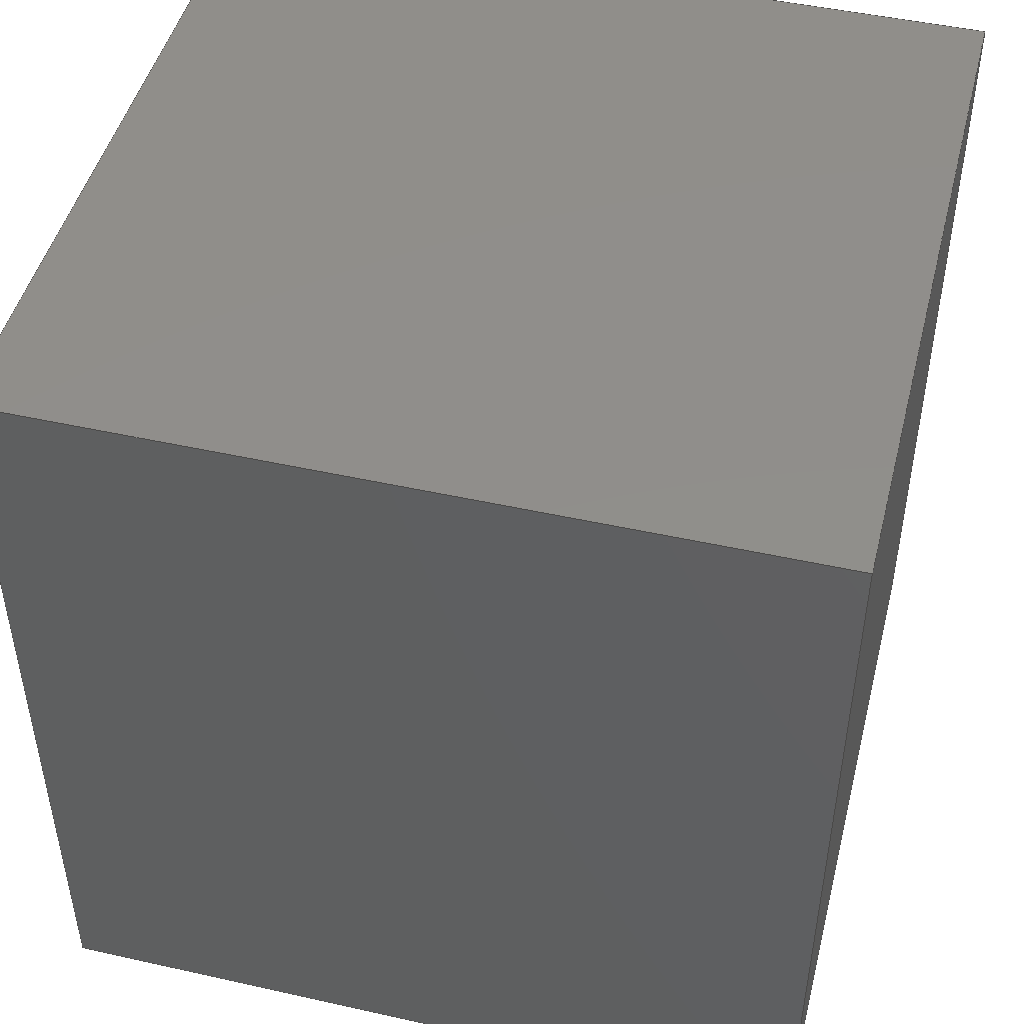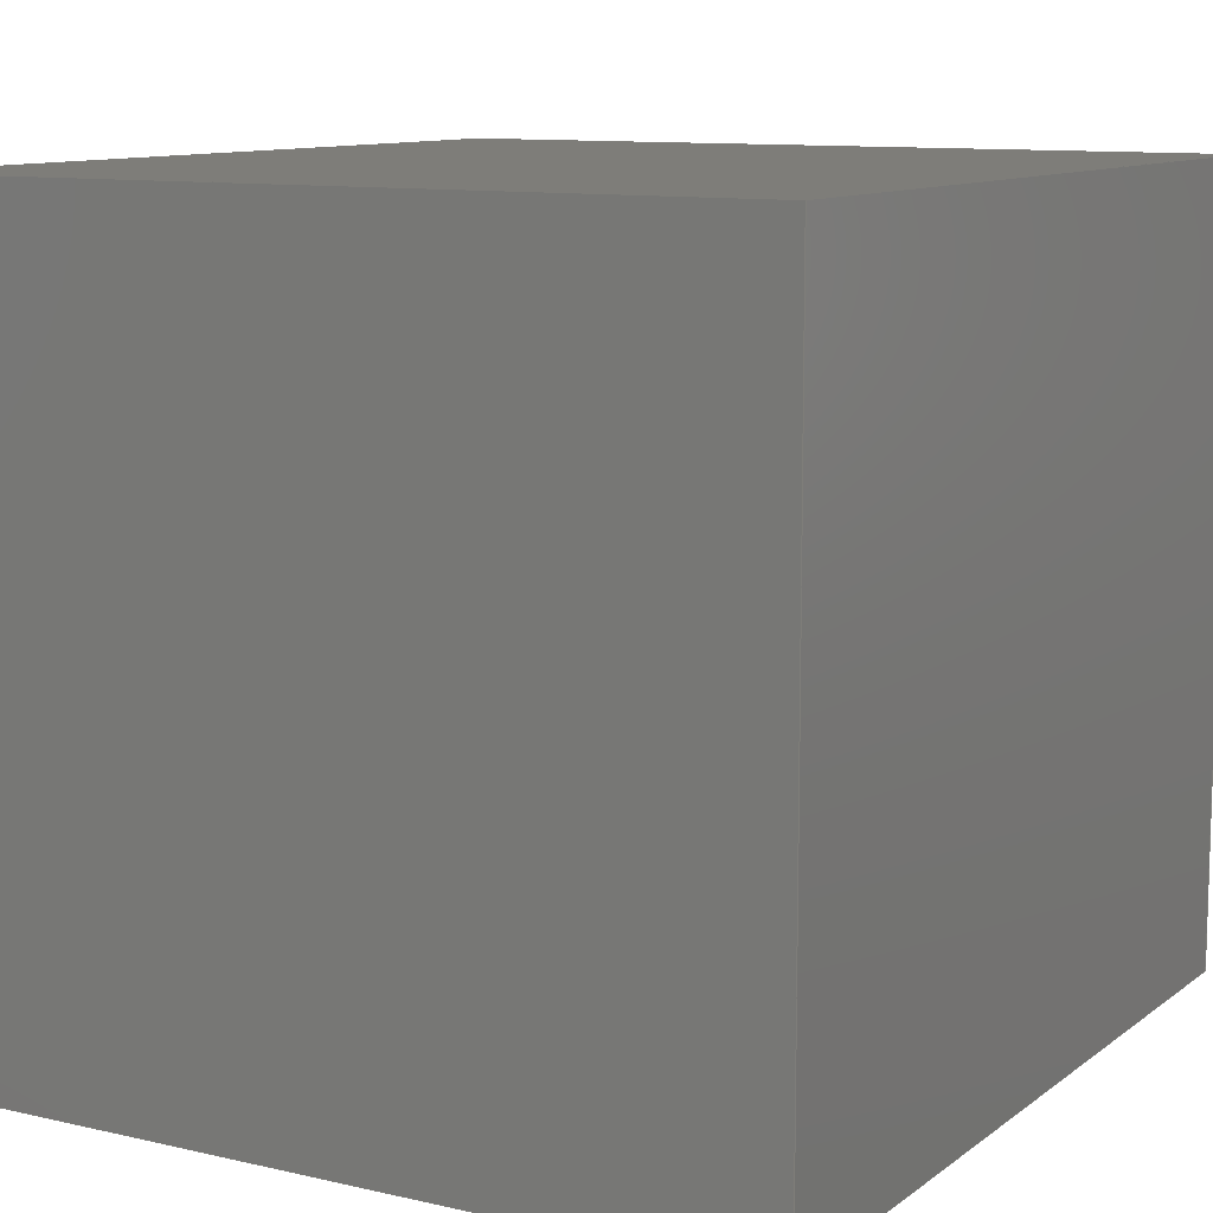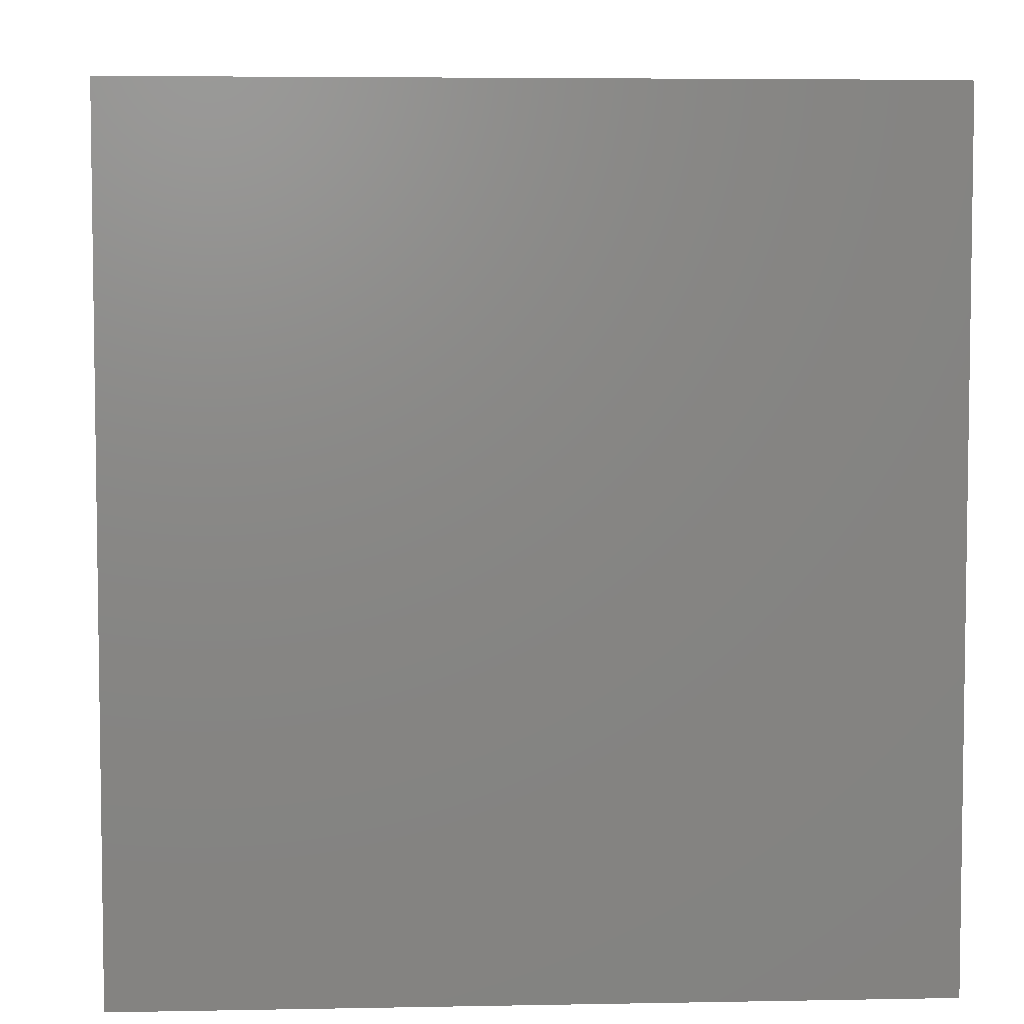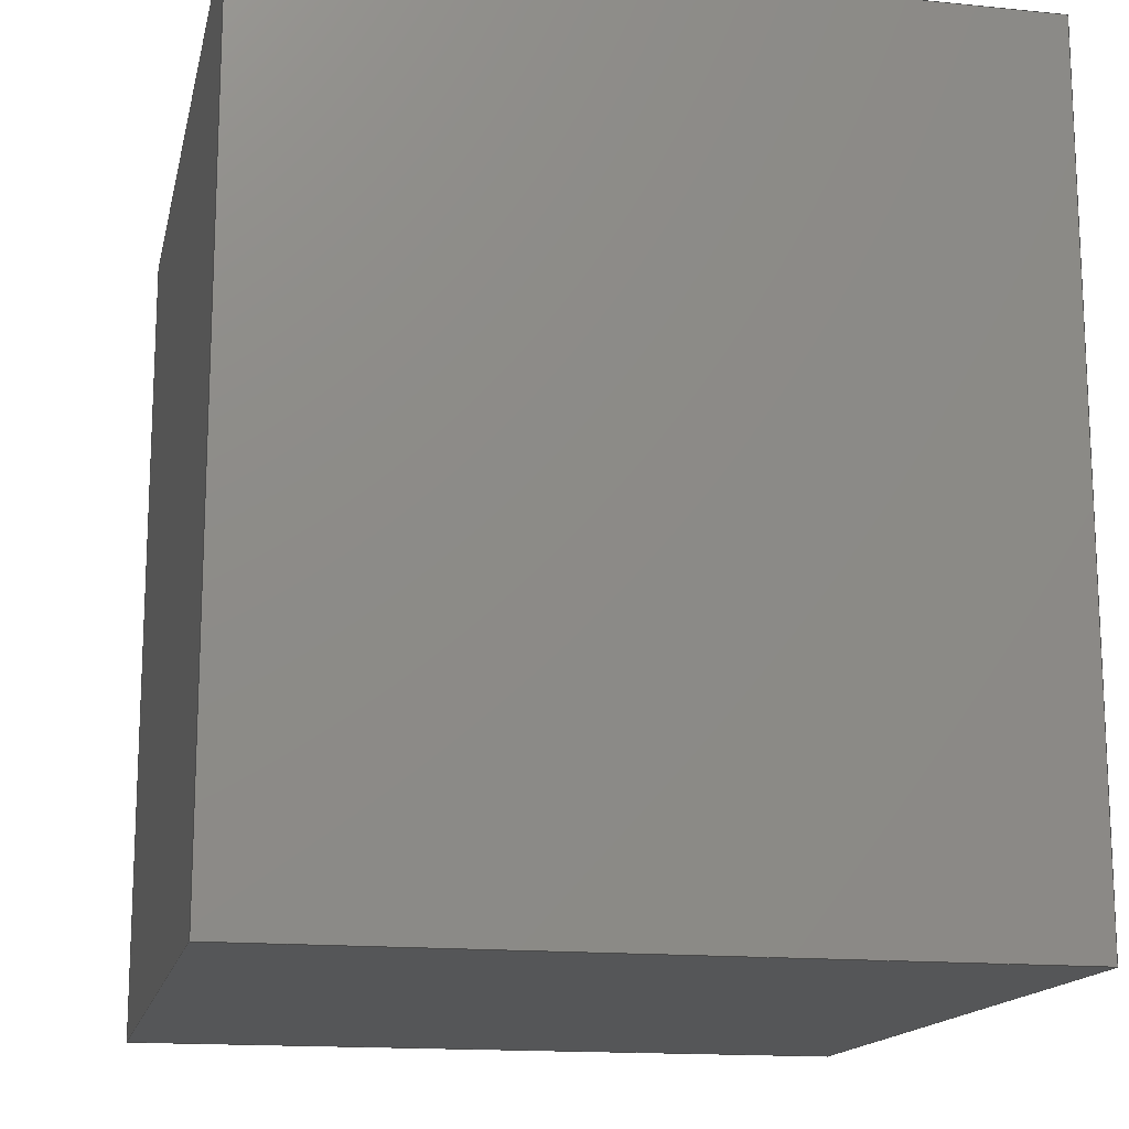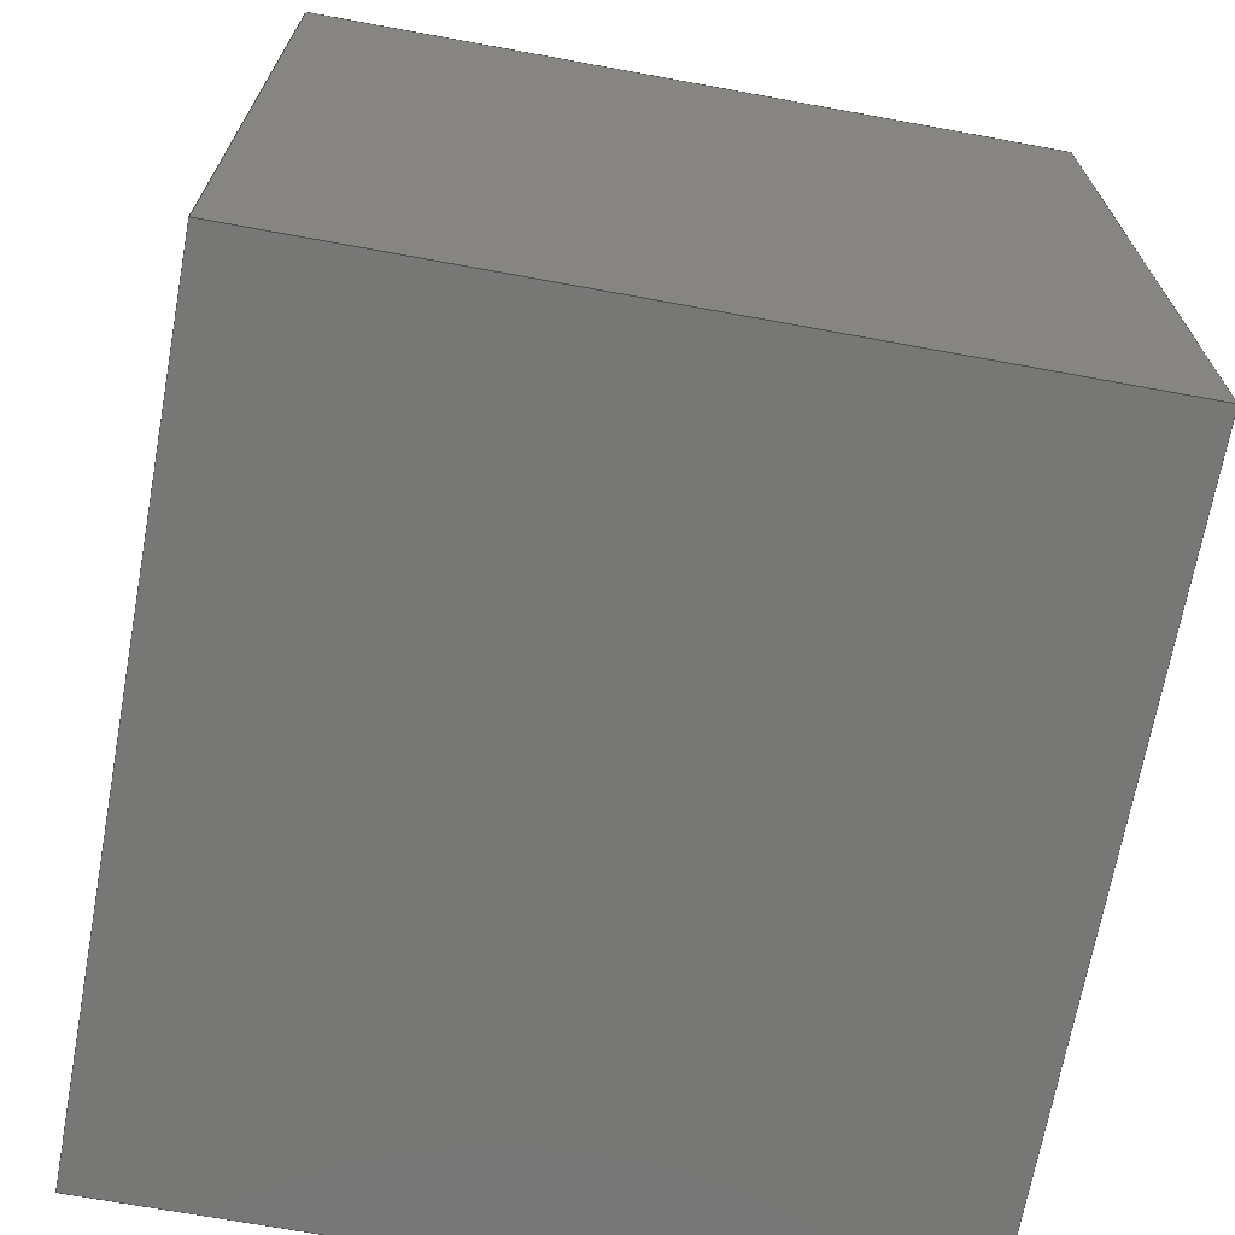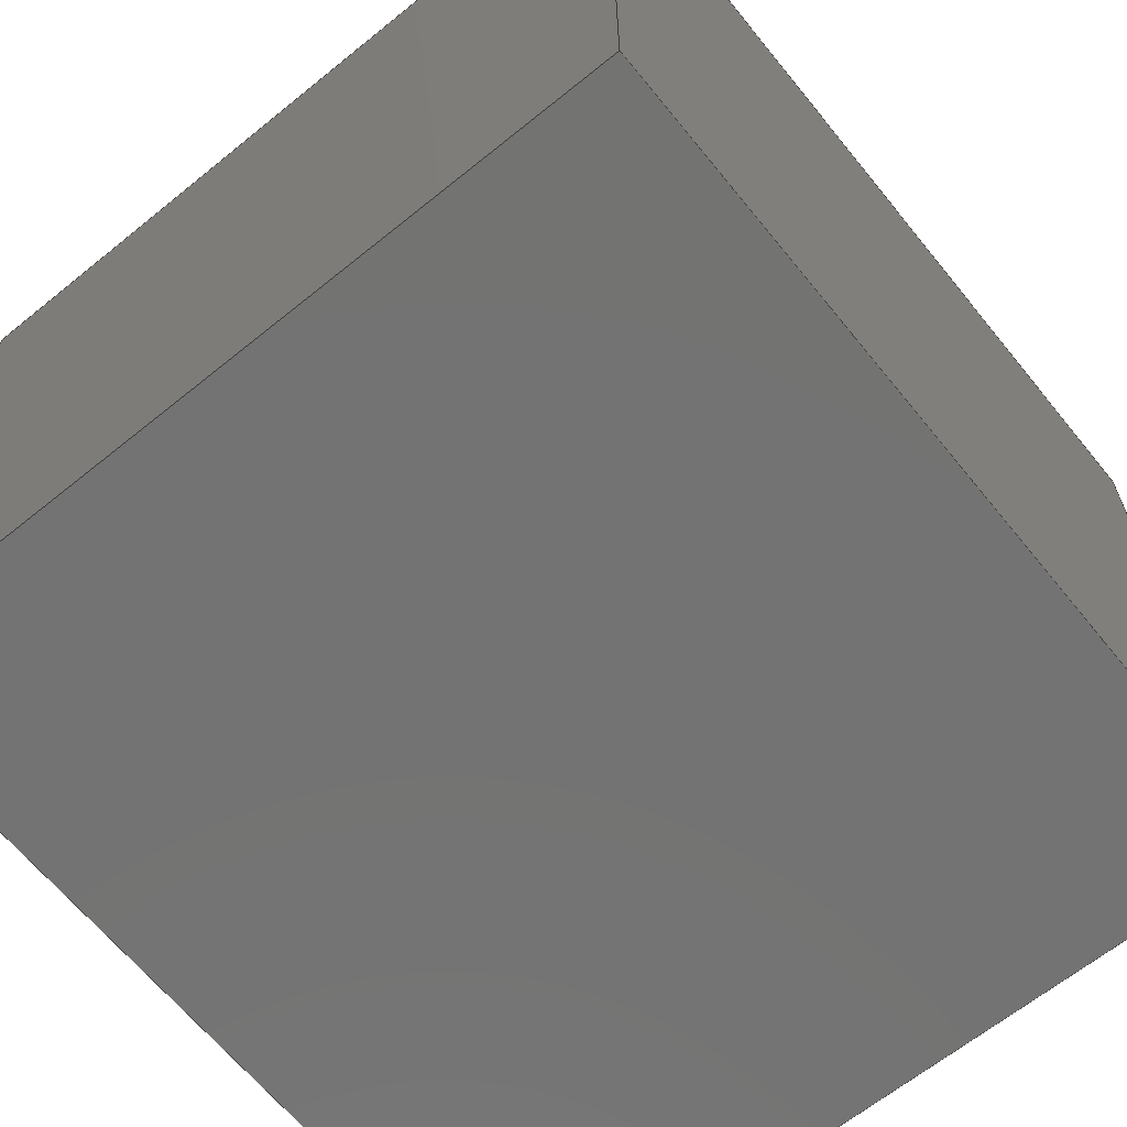
<metadata>
{"format":"step","ext":"step","renderer":"f3d","projection":"perspective","resolution":1024,"background":"white","views":[{"elev":47.2,"azim":-165.8,"up":"+Y"},{"elev":10.5,"azim":30.1,"up":"+Z"},{"elev":5.2,"azim":-3.4,"up":"+Y"},{"elev":-15.3,"azim":-102.0,"up":"+Y"},{"elev":-69.3,"azim":79.6,"up":"+Y"},{"elev":-65.2,"azim":39.1,"up":"+Z"}]}
</metadata>
<code>
ISO-10303-21;
DATA;
#1=SHAPE_REPRESENTATION_RELATIONSHIP('','',#106,#2);
#2=ADVANCED_BREP_SHAPE_REPRESENTATION('',(#104),#168);
#3=ORIENTED_EDGE('',*,*,#27,.F.);
#4=ORIENTED_EDGE('',*,*,#28,.F.);
#5=ORIENTED_EDGE('',*,*,#29,.T.);
#6=ORIENTED_EDGE('',*,*,#30,.T.);
#7=ORIENTED_EDGE('',*,*,#31,.T.);
#8=ORIENTED_EDGE('',*,*,#32,.F.);
#9=ORIENTED_EDGE('',*,*,#33,.F.);
#10=ORIENTED_EDGE('',*,*,#28,.T.);
#11=ORIENTED_EDGE('',*,*,#34,.T.);
#12=ORIENTED_EDGE('',*,*,#35,.F.);
#13=ORIENTED_EDGE('',*,*,#36,.F.);
#14=ORIENTED_EDGE('',*,*,#32,.T.);
#15=ORIENTED_EDGE('',*,*,#37,.F.);
#16=ORIENTED_EDGE('',*,*,#30,.F.);
#17=ORIENTED_EDGE('',*,*,#38,.T.);
#18=ORIENTED_EDGE('',*,*,#35,.T.);
#19=ORIENTED_EDGE('',*,*,#29,.F.);
#20=ORIENTED_EDGE('',*,*,#33,.T.);
#21=ORIENTED_EDGE('',*,*,#36,.T.);
#22=ORIENTED_EDGE('',*,*,#38,.F.);
#23=ORIENTED_EDGE('',*,*,#27,.T.);
#24=ORIENTED_EDGE('',*,*,#37,.T.);
#25=ORIENTED_EDGE('',*,*,#34,.F.);
#26=ORIENTED_EDGE('',*,*,#31,.F.);
#27=EDGE_CURVE('',#39,#40,#47,.T.);
#28=EDGE_CURVE('',#41,#39,#48,.T.);
#29=EDGE_CURVE('',#41,#42,#49,.T.);
#30=EDGE_CURVE('',#42,#40,#50,.T.);
#31=EDGE_CURVE('',#39,#43,#51,.T.);
#32=EDGE_CURVE('',#44,#43,#52,.T.);
#33=EDGE_CURVE('',#41,#44,#53,.T.);
#34=EDGE_CURVE('',#43,#45,#54,.T.);
#35=EDGE_CURVE('',#46,#45,#55,.T.);
#36=EDGE_CURVE('',#44,#46,#56,.T.);
#37=EDGE_CURVE('',#40,#45,#57,.T.);
#38=EDGE_CURVE('',#42,#46,#58,.T.);
#39=VERTEX_POINT('',#143);
#40=VERTEX_POINT('',#144);
#41=VERTEX_POINT('',#146);
#42=VERTEX_POINT('',#148);
#43=VERTEX_POINT('',#152);
#44=VERTEX_POINT('',#154);
#45=VERTEX_POINT('',#158);
#46=VERTEX_POINT('',#160);
#47=LINE('',#142,#59);
#48=LINE('',#145,#60);
#49=LINE('',#147,#61);
#50=LINE('',#149,#62);
#51=LINE('',#151,#63);
#52=LINE('',#153,#64);
#53=LINE('',#155,#65);
#54=LINE('',#157,#66);
#55=LINE('',#159,#67);
#56=LINE('',#161,#68);
#57=LINE('',#163,#69);
#58=LINE('',#164,#70);
#59=VECTOR('',#118,1);
#60=VECTOR('',#119,1);
#61=VECTOR('',#120,1);
#62=VECTOR('',#121,1);
#63=VECTOR('',#124,1);
#64=VECTOR('',#125,1);
#65=VECTOR('',#126,1);
#66=VECTOR('',#129,1);
#67=VECTOR('',#130,1);
#68=VECTOR('',#131,1);
#69=VECTOR('',#134,1);
#70=VECTOR('',#135,1);
#71=EDGE_LOOP('',(#3,#4,#5,#6));
#72=EDGE_LOOP('',(#7,#8,#9,#10));
#73=EDGE_LOOP('',(#11,#12,#13,#14));
#74=EDGE_LOOP('',(#15,#16,#17,#18));
#75=EDGE_LOOP('',(#19,#20,#21,#22));
#76=EDGE_LOOP('',(#23,#24,#25,#26));
#77=FACE_BOUND('',#71,.T.);
#78=FACE_BOUND('',#72,.T.);
#79=FACE_BOUND('',#73,.T.);
#80=FACE_BOUND('',#74,.T.);
#81=FACE_BOUND('',#75,.T.);
#82=FACE_BOUND('',#76,.T.);
#83=PLANE('',#108);
#84=PLANE('',#109);
#85=PLANE('',#110);
#86=PLANE('',#111);
#87=PLANE('',#112);
#88=PLANE('',#113);
#89=ADVANCED_FACE('',(#77),#83,.T.);
#90=ADVANCED_FACE('',(#78),#84,.F.);
#91=ADVANCED_FACE('',(#79),#85,.F.);
#92=ADVANCED_FACE('',(#80),#86,.T.);
#93=ADVANCED_FACE('',(#81),#87,.T.);
#94=ADVANCED_FACE('',(#82),#88,.F.);
#95=CLOSED_SHELL('',(#89,#90,#91,#92,#93,#94));
#96=STYLED_ITEM('',(#97),#104);
#97=PRESENTATION_STYLE_ASSIGNMENT((#98));
#98=SURFACE_STYLE_USAGE(.BOTH.,#99);
#99=SURFACE_SIDE_STYLE('',(#100));
#100=SURFACE_STYLE_FILL_AREA(#101);
#101=FILL_AREA_STYLE('',(#102));
#102=FILL_AREA_STYLE_COLOUR('',#103);
#103=COLOUR_RGB('',0.9412,0.8745,0.6784);
#104=MANIFOLD_SOLID_BREP('Makeshift audio amplifier',#95);
#105=SHAPE_DEFINITION_REPRESENTATION(#173,#106);
#106=SHAPE_REPRESENTATION('Makeshift audio amplifier',(#107),#168);
#107=AXIS2_PLACEMENT_3D('',#140,#114,#115);
#108=AXIS2_PLACEMENT_3D('',#141,#116,#117);
#109=AXIS2_PLACEMENT_3D('',#150,#122,#123);
#110=AXIS2_PLACEMENT_3D('',#156,#127,#128);
#111=AXIS2_PLACEMENT_3D('',#162,#132,#133);
#112=AXIS2_PLACEMENT_3D('',#165,#136,#137);
#113=AXIS2_PLACEMENT_3D('',#166,#138,#139);
#114=DIRECTION('',(0,0,1));
#115=DIRECTION('',(1,0,0));
#116=DIRECTION('',(-1,0,0));
#117=DIRECTION('',(0,0,1));
#118=DIRECTION('',(0,0,1));
#119=DIRECTION('',(0,1,0));
#120=DIRECTION('',(0,0,1));
#121=DIRECTION('',(0,1,0));
#122=DIRECTION('',(0,0,1));
#123=DIRECTION('',(1,0,0));
#124=DIRECTION('',(1,0,0));
#125=DIRECTION('',(0,1,0));
#126=DIRECTION('',(1,0,0));
#127=DIRECTION('',(-1,0,-1.96e-16));
#128=DIRECTION('',(-1.96e-16,0,1));
#129=DIRECTION('',(-1.96e-16,0,1));
#130=DIRECTION('',(0,1,0));
#131=DIRECTION('',(-1.96e-16,0,1));
#132=DIRECTION('',(0,0,1));
#133=DIRECTION('',(1,0,0));
#134=DIRECTION('',(1,0,0));
#135=DIRECTION('',(1,0,0));
#136=DIRECTION('',(0,-1,0));
#137=DIRECTION('',(1,0,0));
#138=DIRECTION('',(0,-1,0));
#139=DIRECTION('',(1,0,0));
#140=CARTESIAN_POINT('',(0,0,0));
#141=CARTESIAN_POINT('',(0,-0.02,0.00885));
#142=CARTESIAN_POINT('',(0,0,0.00885));
#143=CARTESIAN_POINT('',(0,0,0));
#144=CARTESIAN_POINT('',(-3.469e-18,0,0.0177));
#145=CARTESIAN_POINT('',(0,-0.02,0));
#146=CARTESIAN_POINT('',(0,-0.02,0));
#147=CARTESIAN_POINT('',(0,-0.02,0.00885));
#148=CARTESIAN_POINT('',(-3.469e-18,-0.02,0.0177));
#149=CARTESIAN_POINT('',(-3.469e-18,-0.02,0.0177));
#150=CARTESIAN_POINT('',(0.00935,-0.02,0));
#151=CARTESIAN_POINT('',(0.00935,0,0));
#152=CARTESIAN_POINT('',(0.0187,0,0));
#153=CARTESIAN_POINT('',(0.0187,-0.02,0));
#154=CARTESIAN_POINT('',(0.0187,-0.02,0));
#155=CARTESIAN_POINT('',(0.00935,-0.02,0));
#156=CARTESIAN_POINT('',(0.0187,-0.02,0.00885));
#157=CARTESIAN_POINT('',(0.0187,0,0.00885));
#158=CARTESIAN_POINT('',(0.0187,0,0.0177));
#159=CARTESIAN_POINT('',(0.0187,-0.02,0.0177));
#160=CARTESIAN_POINT('',(0.0187,-0.02,0.0177));
#161=CARTESIAN_POINT('',(0.0187,-0.02,0.00885));
#162=CARTESIAN_POINT('',(0.00935,-0.02,0.0177));
#163=CARTESIAN_POINT('',(0.00935,0,0.0177));
#164=CARTESIAN_POINT('',(0.00935,-0.02,0.0177));
#165=CARTESIAN_POINT('',(0.00935,-0.02,0.00885));
#166=CARTESIAN_POINT('',(0.00935,0,0.00885));
#167=MECHANICAL_DESIGN_GEOMETRIC_PRESENTATION_REPRESENTATION('',(#96),
#168);
#168=(
GEOMETRIC_REPRESENTATION_CONTEXT(3)
GLOBAL_UNCERTAINTY_ASSIGNED_CONTEXT((#169))
GLOBAL_UNIT_ASSIGNED_CONTEXT((#172,#171,#170))
REPRESENTATION_CONTEXT('Makeshift audio amplifier',
'TOP_LEVEL_ASSEMBLY_PART')
);
#169=UNCERTAINTY_MEASURE_WITH_UNIT(LENGTH_MEASURE(1e-08),#172,
'DISTANCE_ACCURACY_VALUE','Maximum Tolerance applied to model');
#170=(
NAMED_UNIT(*)
SI_UNIT($,.STERADIAN.)
SOLID_ANGLE_UNIT()
);
#171=(
NAMED_UNIT(*)
PLANE_ANGLE_UNIT()
SI_UNIT($,.RADIAN.)
);
#172=(
LENGTH_UNIT()
NAMED_UNIT(*)
SI_UNIT($,.METRE.)
);
#173=PRODUCT_DEFINITION_SHAPE('','',#174);
#174=PRODUCT_DEFINITION('','',#176,#175);
#175=PRODUCT_DEFINITION_CONTEXT('',#182,'design');
#176=PRODUCT_DEFINITION_FORMATION_WITH_SPECIFIED_SOURCE('','',#178,
 .NOT_KNOWN.);
#177=PRODUCT_RELATED_PRODUCT_CATEGORY('','',(#178));
#178=PRODUCT('Makeshift audio amplifier','Makeshift audio amplifier',
'Makeshift audio amplifier',(#180));
#179=PRODUCT_CATEGORY('','');
#180=PRODUCT_CONTEXT('',#182,'mechanical');
#181=APPLICATION_PROTOCOL_DEFINITION('international standard',
'ap242_managed_model_based_3d_engineering',2011,#182);
#182=APPLICATION_CONTEXT('managed model based 3d engineering');
ENDSEC;
END-ISO-10303-21;

</code>
